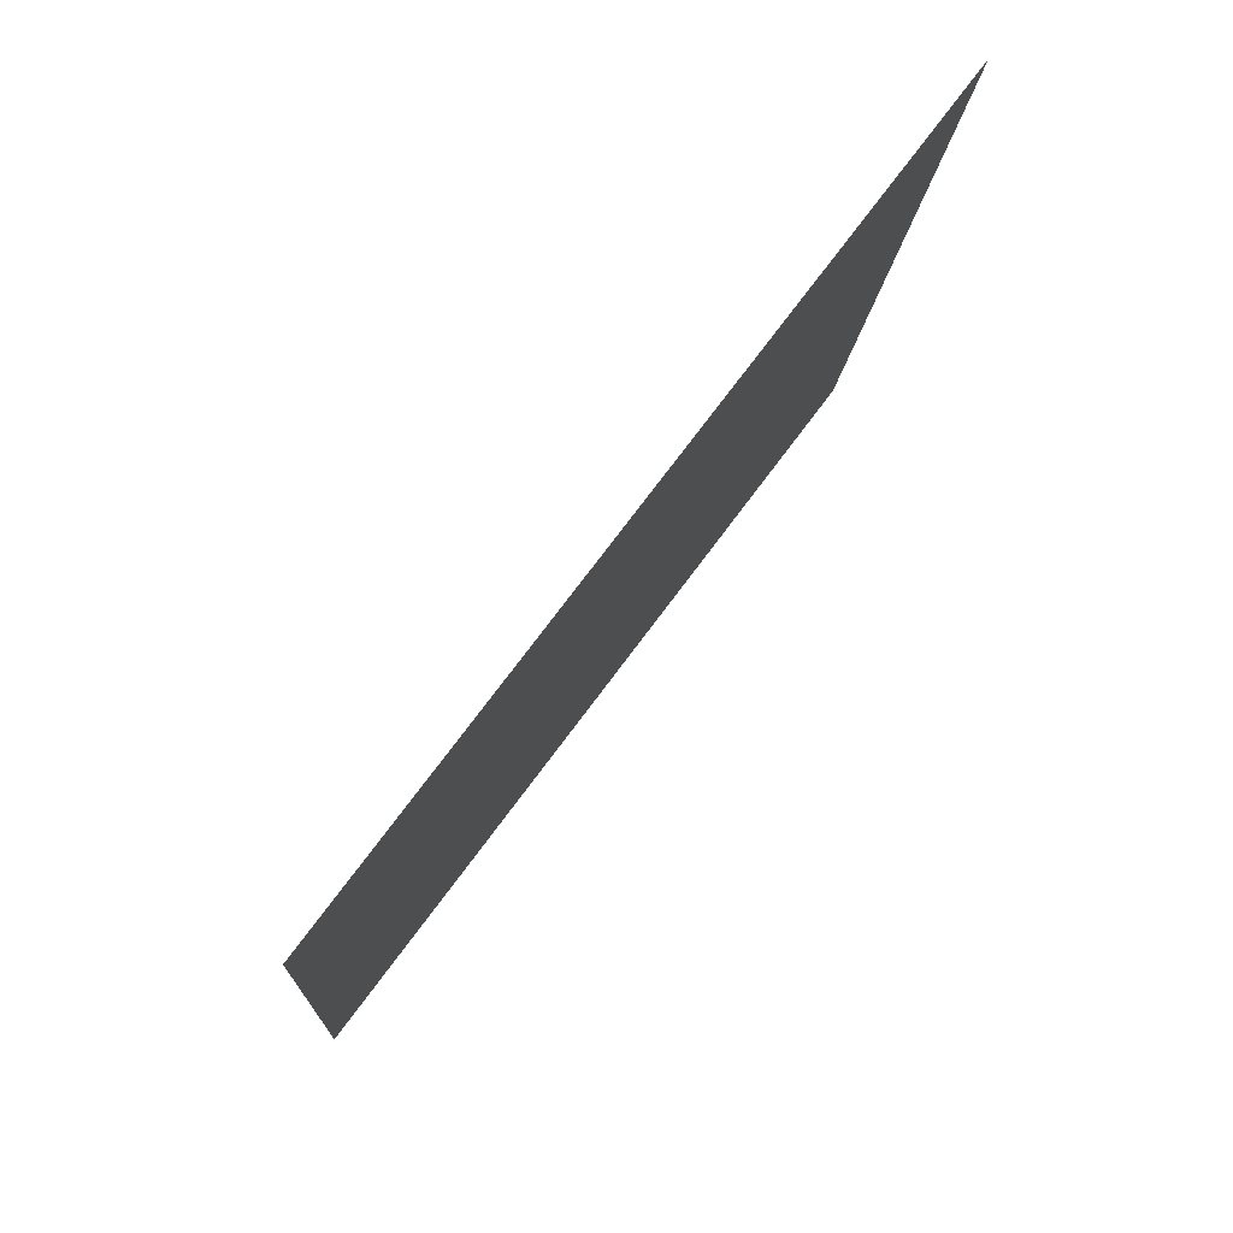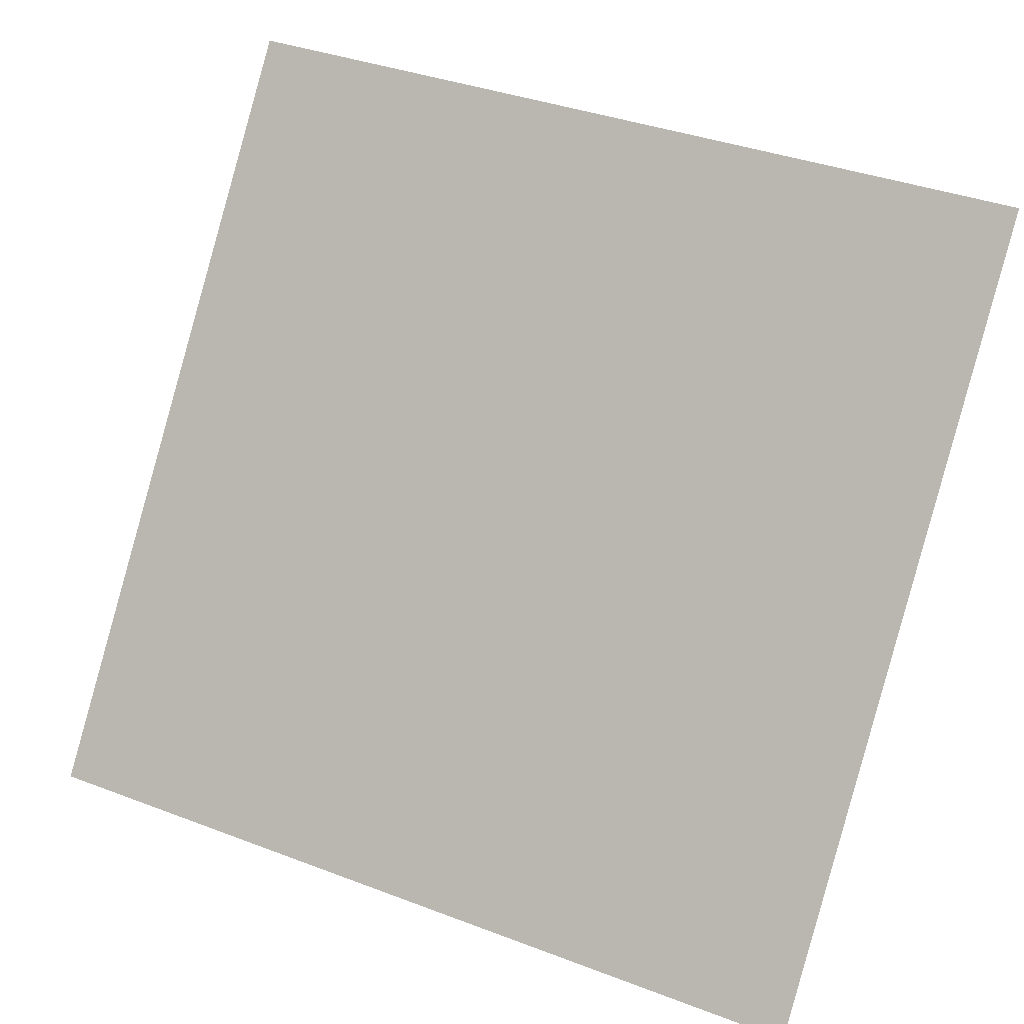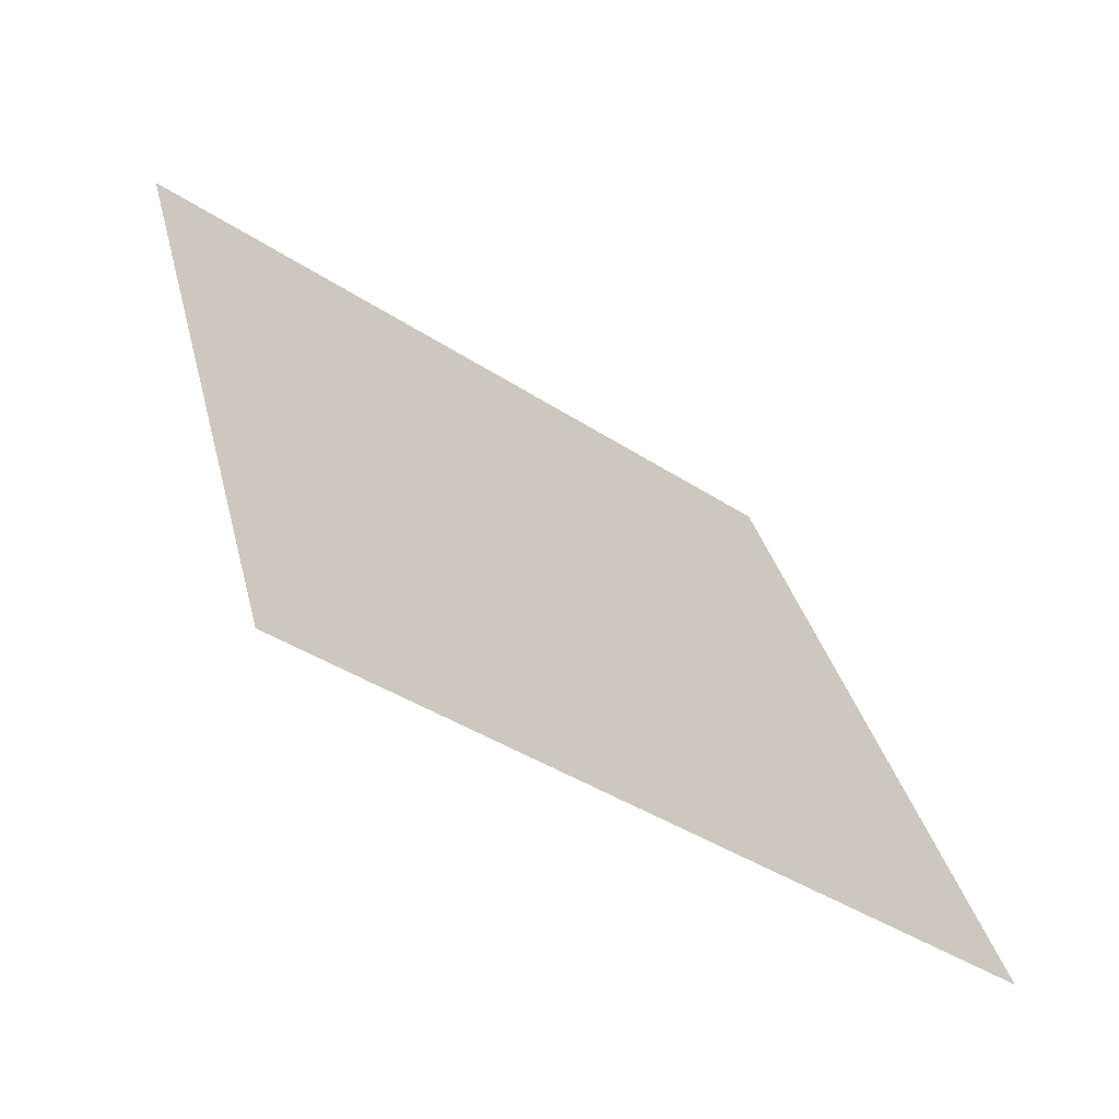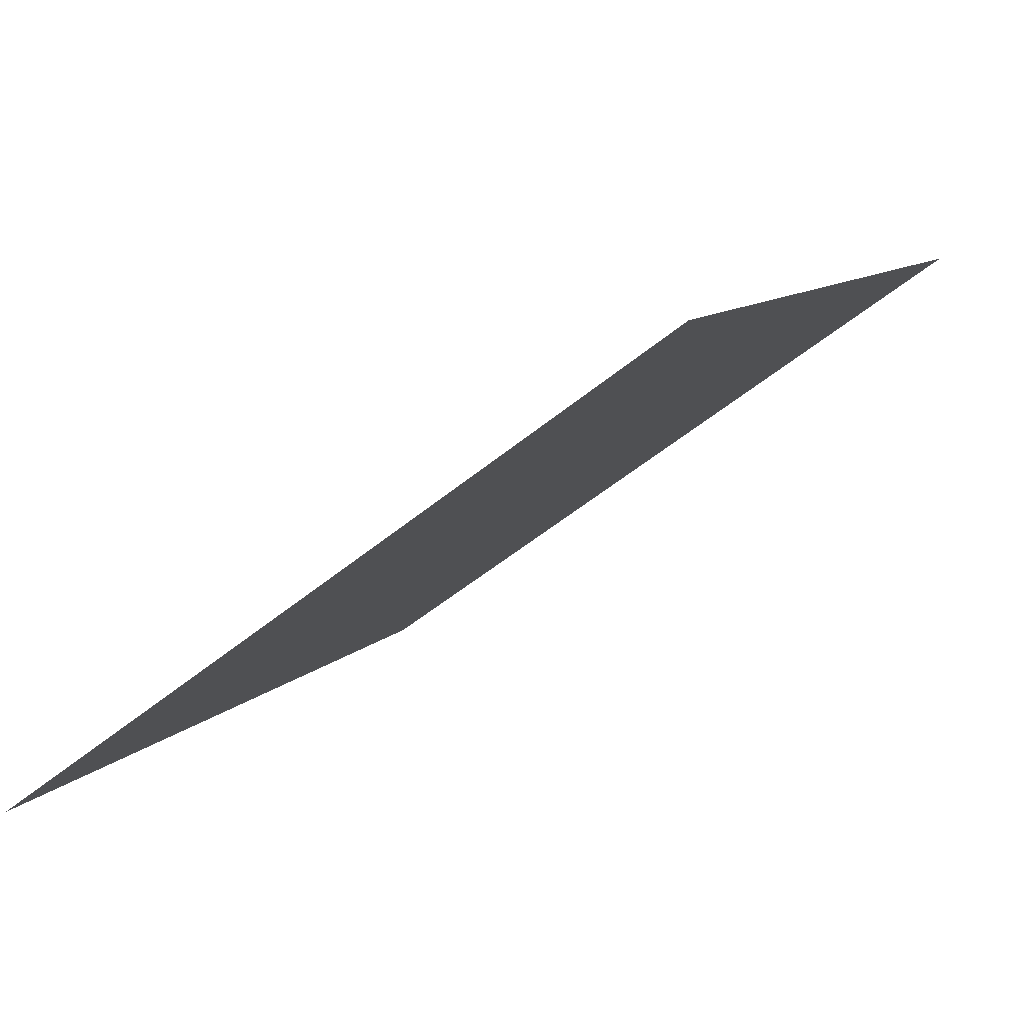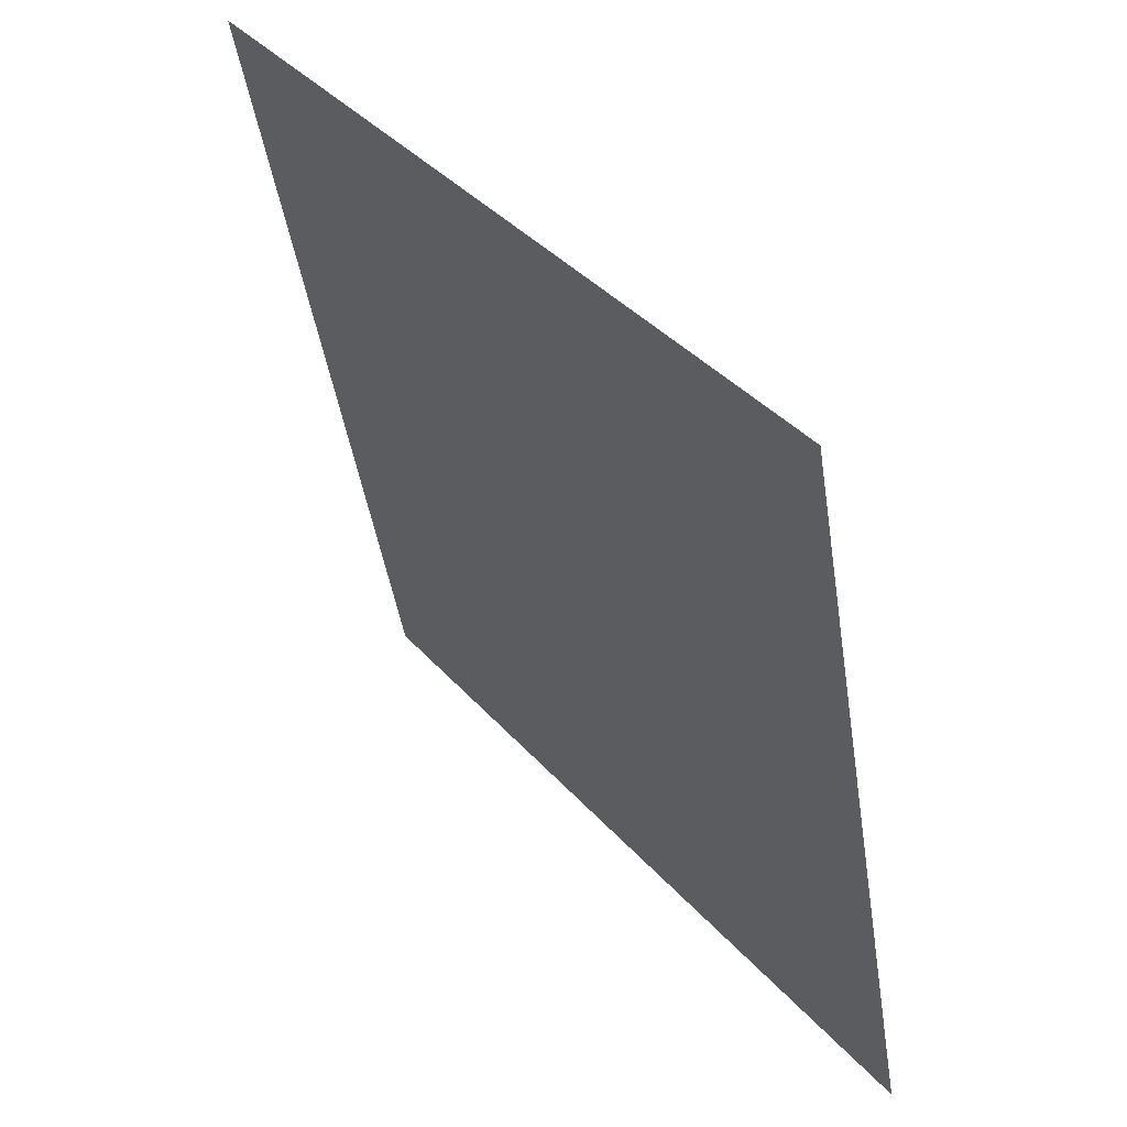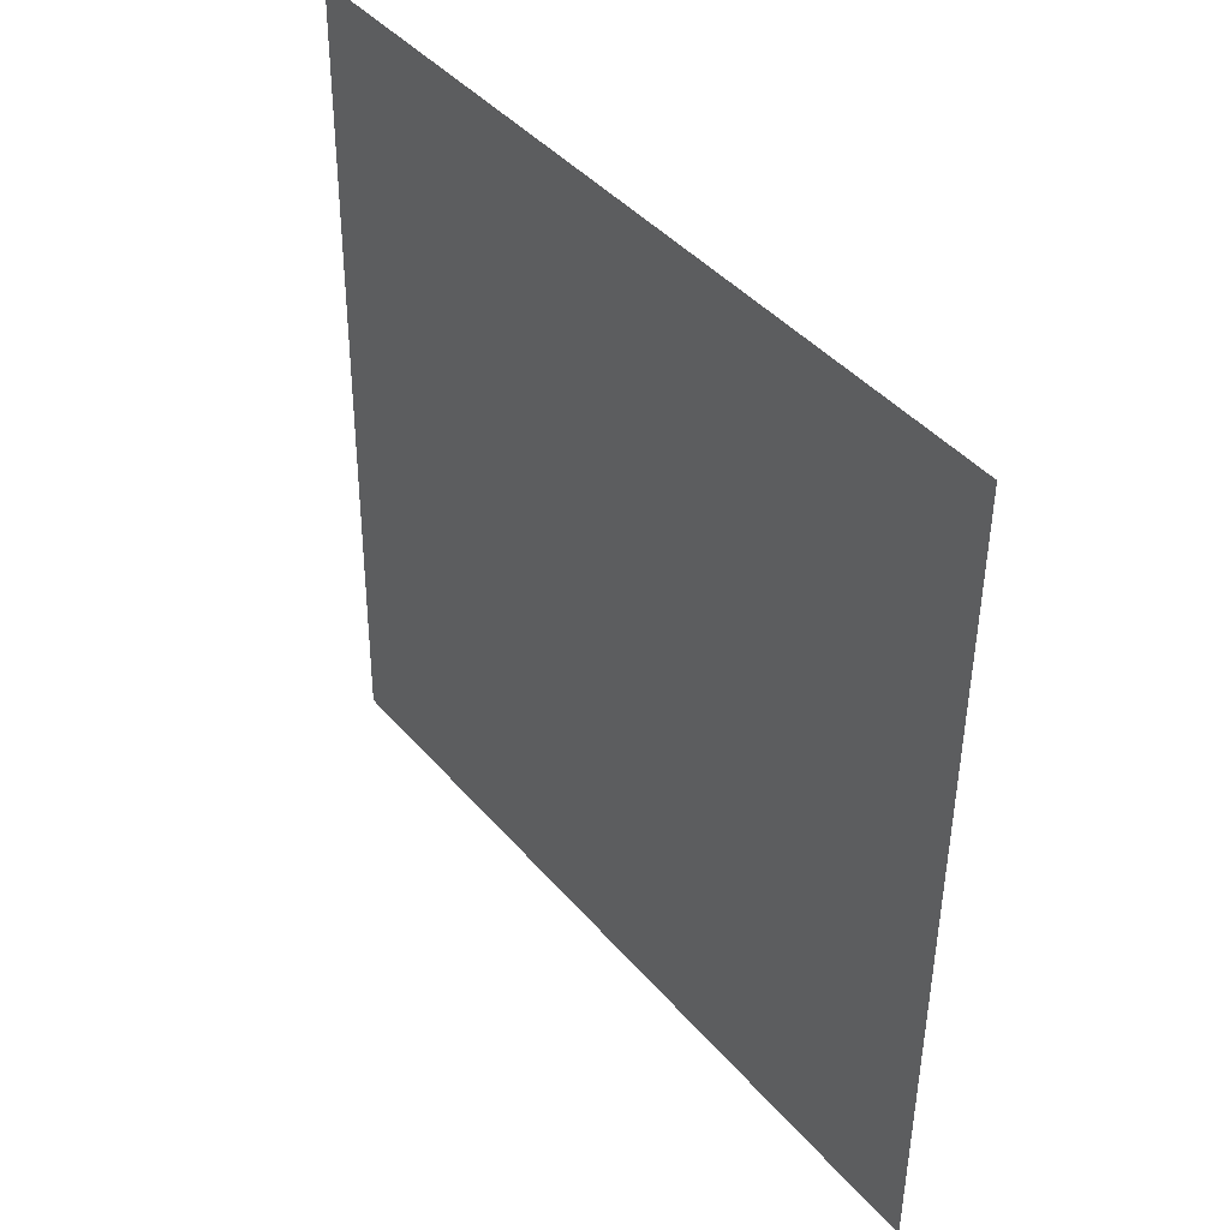
<metadata>
{"format":"obj","ext":"obj","renderer":"f3d","projection":"perspective","resolution":1024,"background":"white","views":[{"elev":-12.8,"azim":85.2,"up":"+Z"},{"elev":36.0,"azim":24.7,"up":"+Z"},{"elev":31.7,"azim":77.3,"up":"+Y"},{"elev":-51.2,"azim":41.0,"up":"+Z"},{"elev":-44.8,"azim":-82.6,"up":"+Z"},{"elev":-48.1,"azim":-91.9,"up":"+Z"}]}
</metadata>
<code>
v -0.09181 0.7842 0.5027
v -0.09837 0.7844 0.5028
v -0.09825 0.7883 0.508
v -0.09169 0.7881 0.508
f 4 3 2 1

</code>
